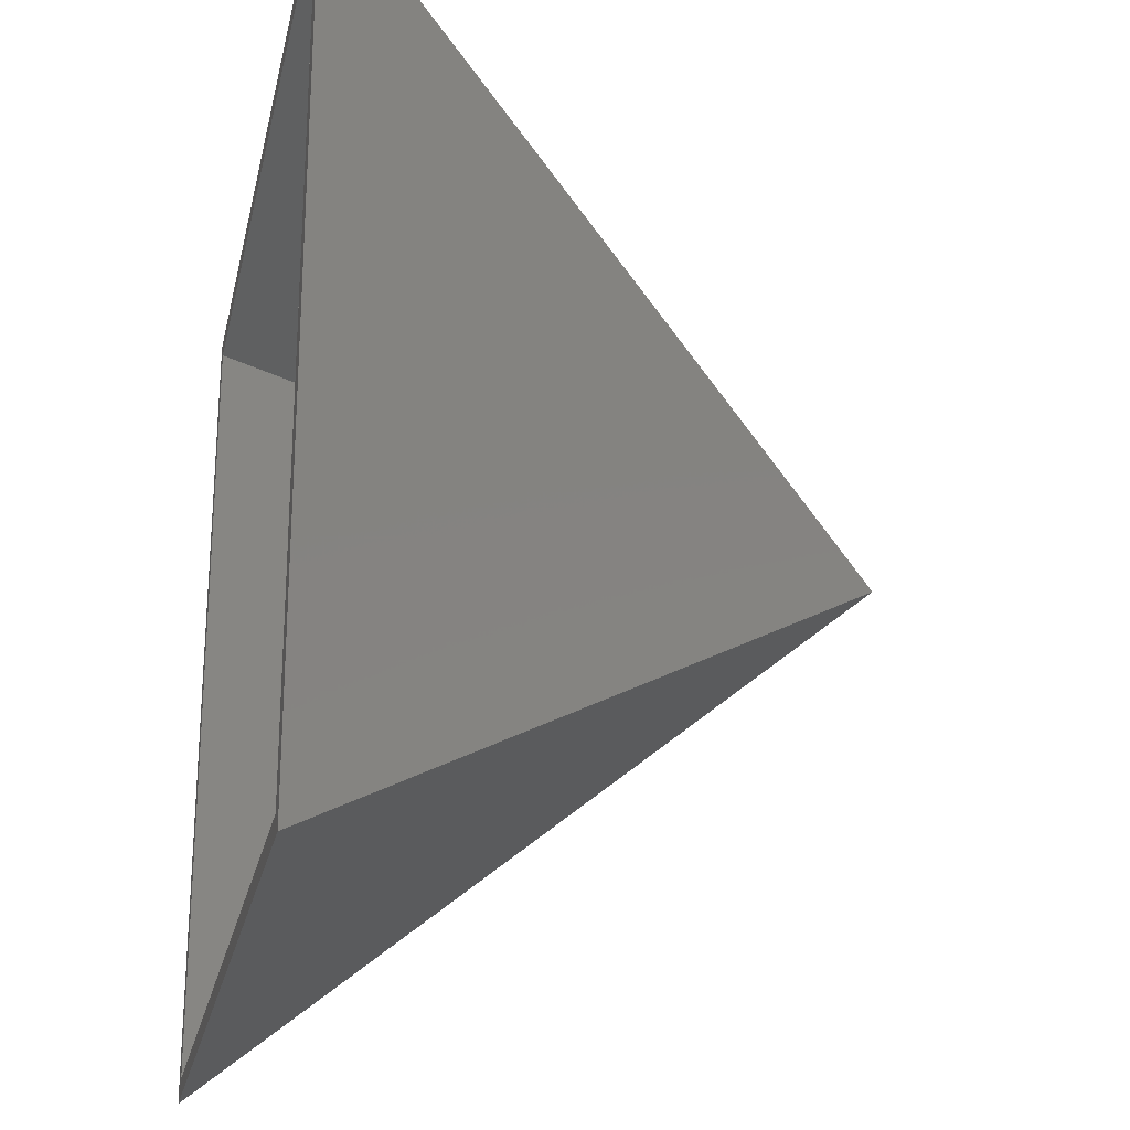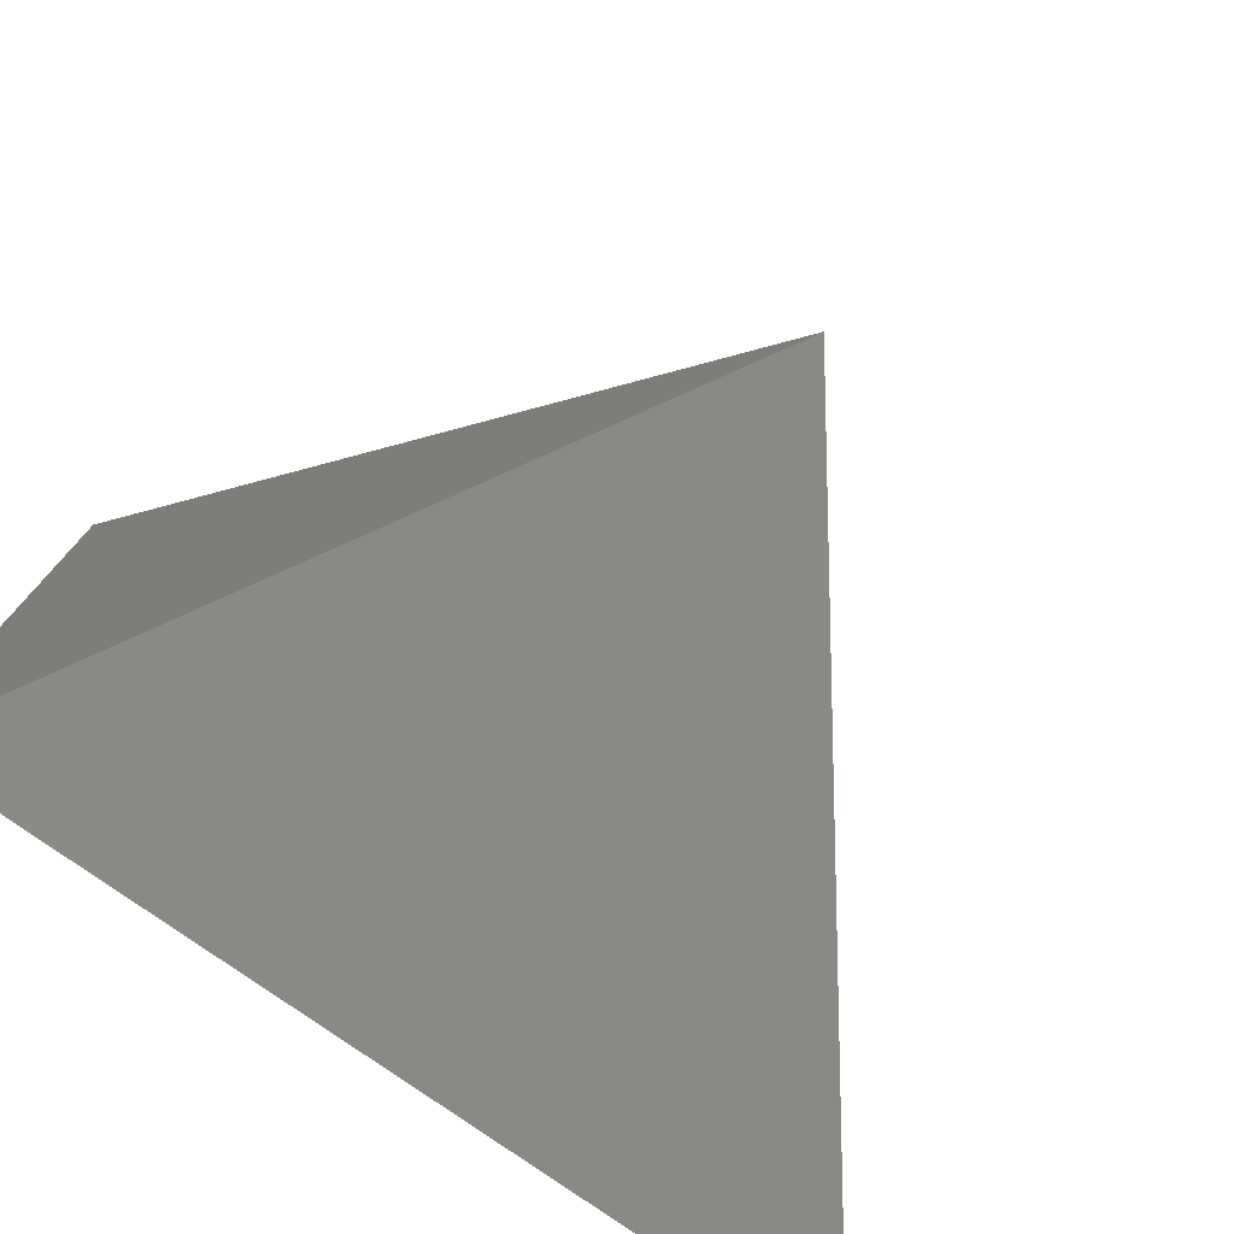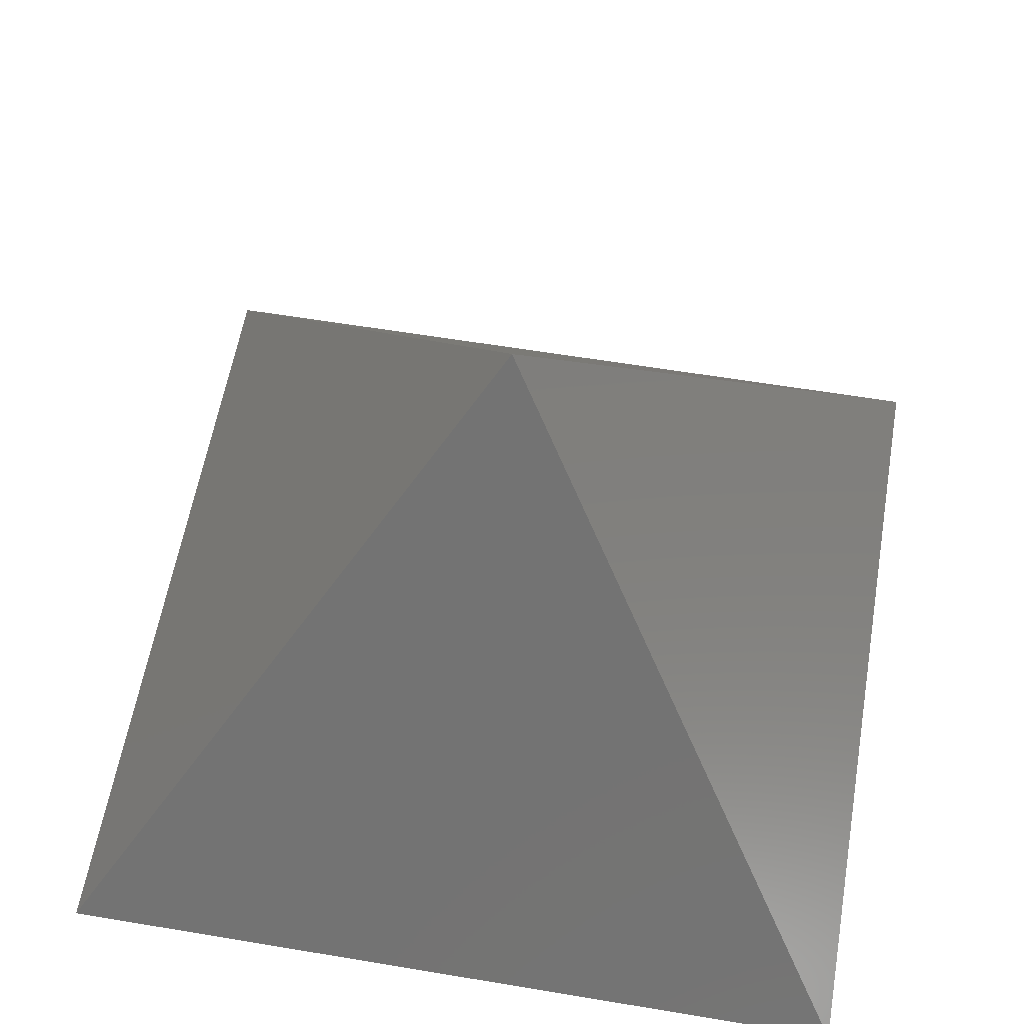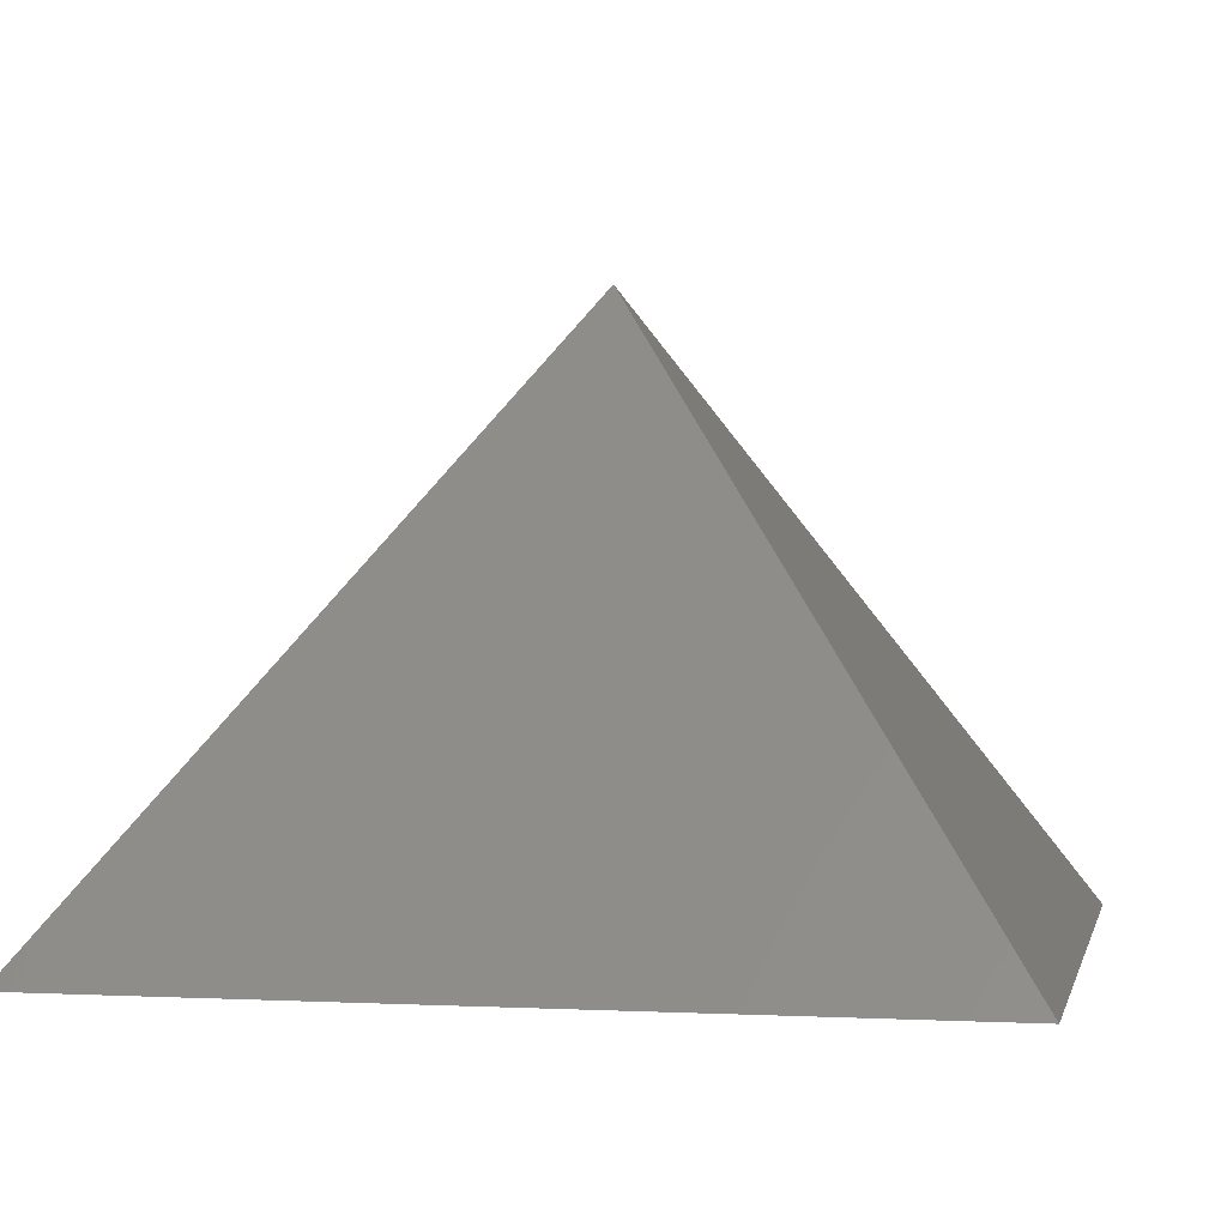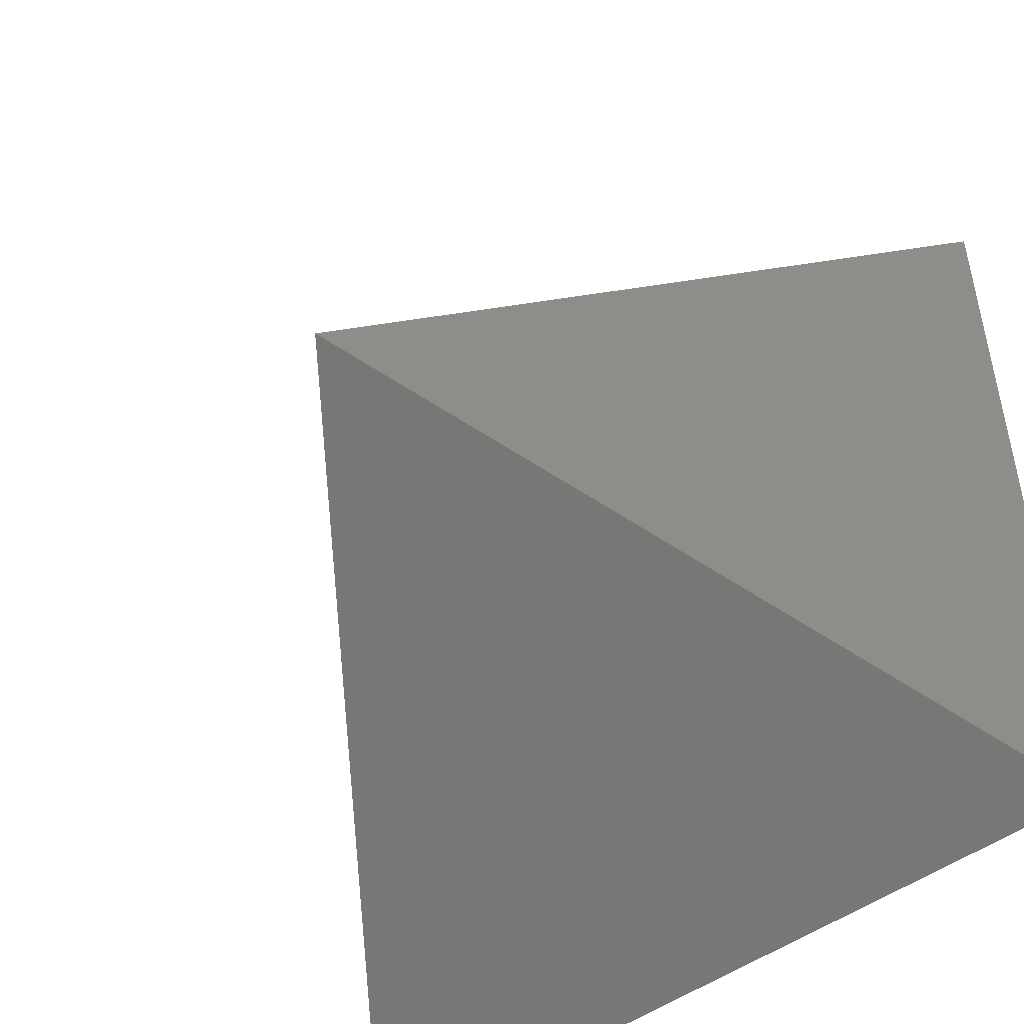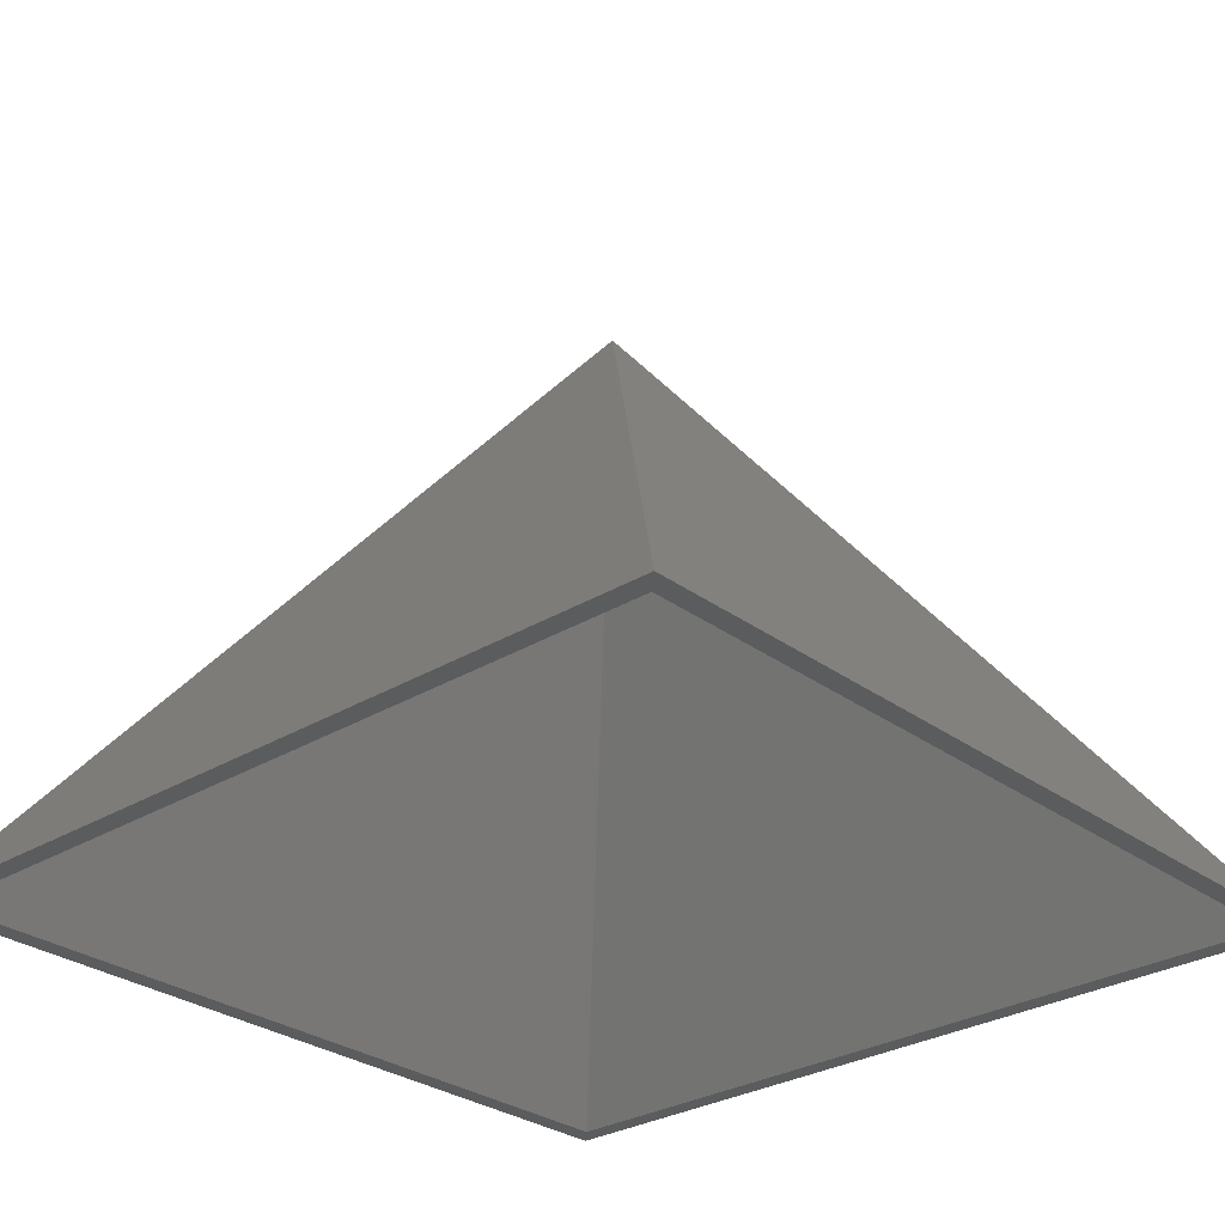
<metadata>
{"format":"stl","ext":"stl","renderer":"f3d","projection":"perspective","resolution":1024,"background":"white","views":[{"elev":-24.3,"azim":-102.0,"up":"+Y"},{"elev":-77.6,"azim":-35.3,"up":"+Y"},{"elev":58.8,"azim":99.8,"up":"+Z"},{"elev":0.2,"azim":11.9,"up":"+Z"},{"elev":-48.4,"azim":39.5,"up":"+Y"},{"elev":-29.0,"azim":132.3,"up":"+Z"}]}
</metadata>
<code>
# stl→obj: 10 verts, 16 faces
v 0 0 35.36
v -25 -25 0
v 25 -25 0
v -25 25 0
v 23.8 -23.8 0
v 25 25 0
v -23.8 -23.8 0
v -23.8 23.8 0
v 23.8 23.8 0
v 0 0 33.66
f 1 2 3
f 4 2 1
f 3 5 6
f 3 7 5
f 7 2 8
f 2 7 3
f 9 6 5
f 8 6 9
f 8 4 6
f 4 8 2
f 6 4 1
f 6 1 3
f 10 5 7
f 8 10 7
f 9 10 8
f 9 5 10

</code>
